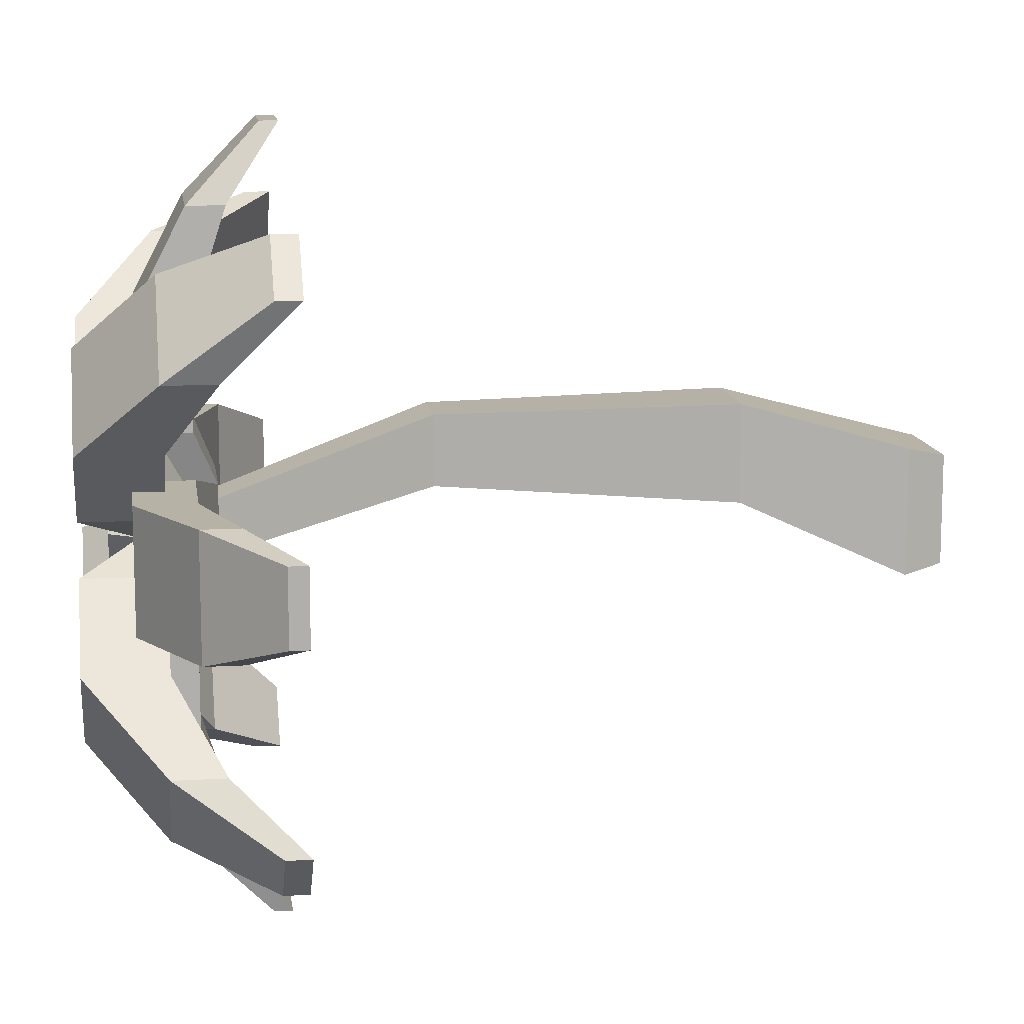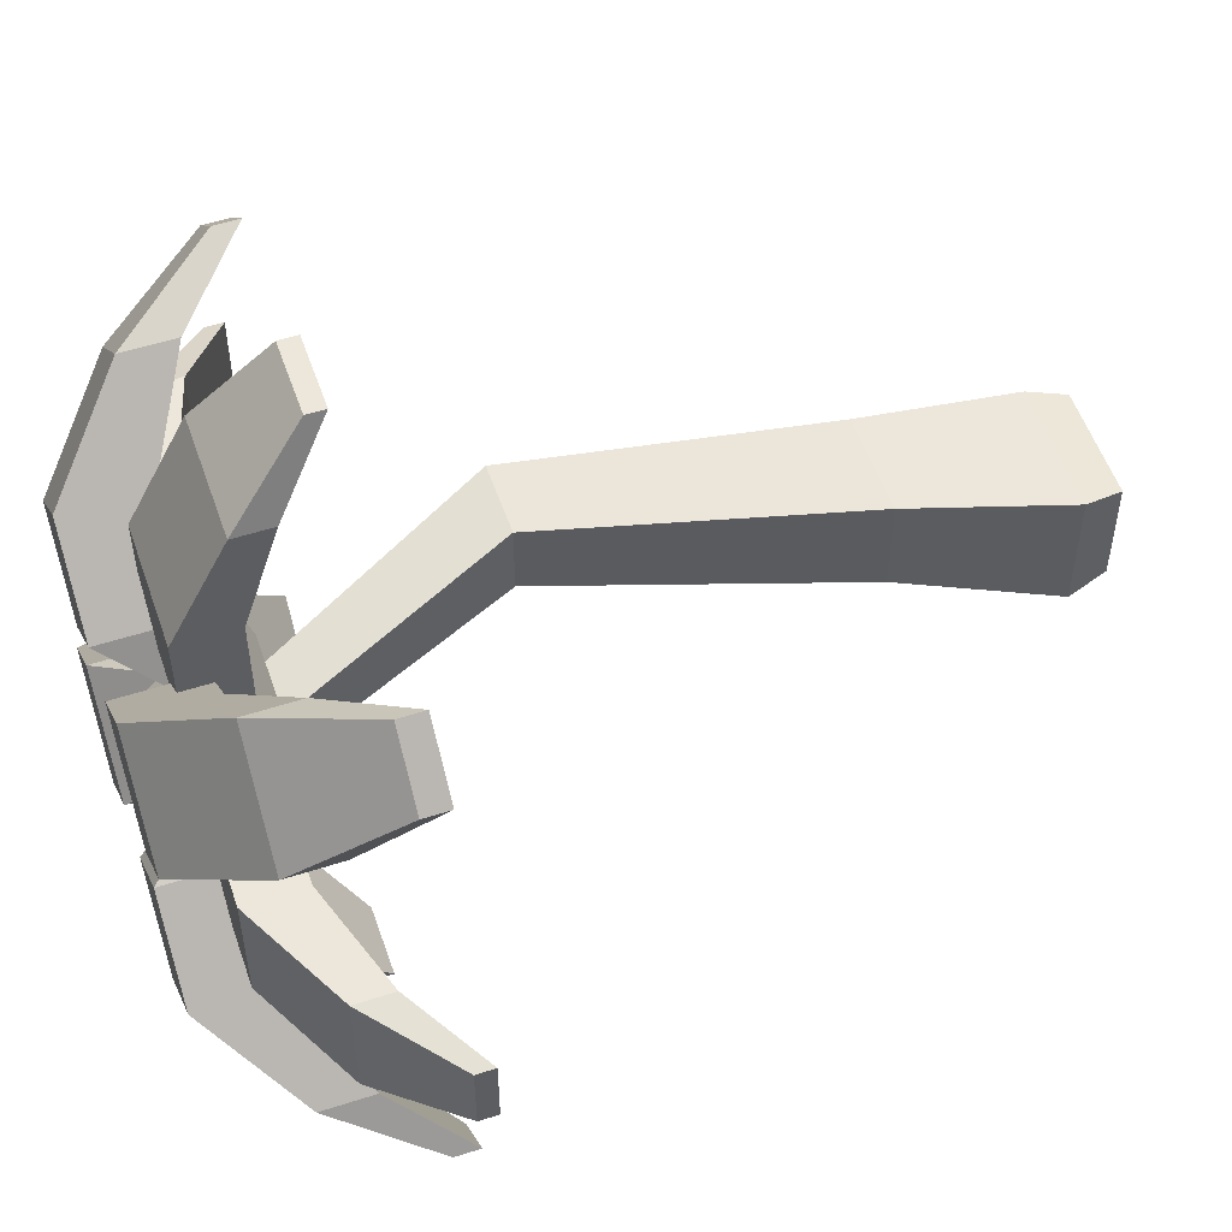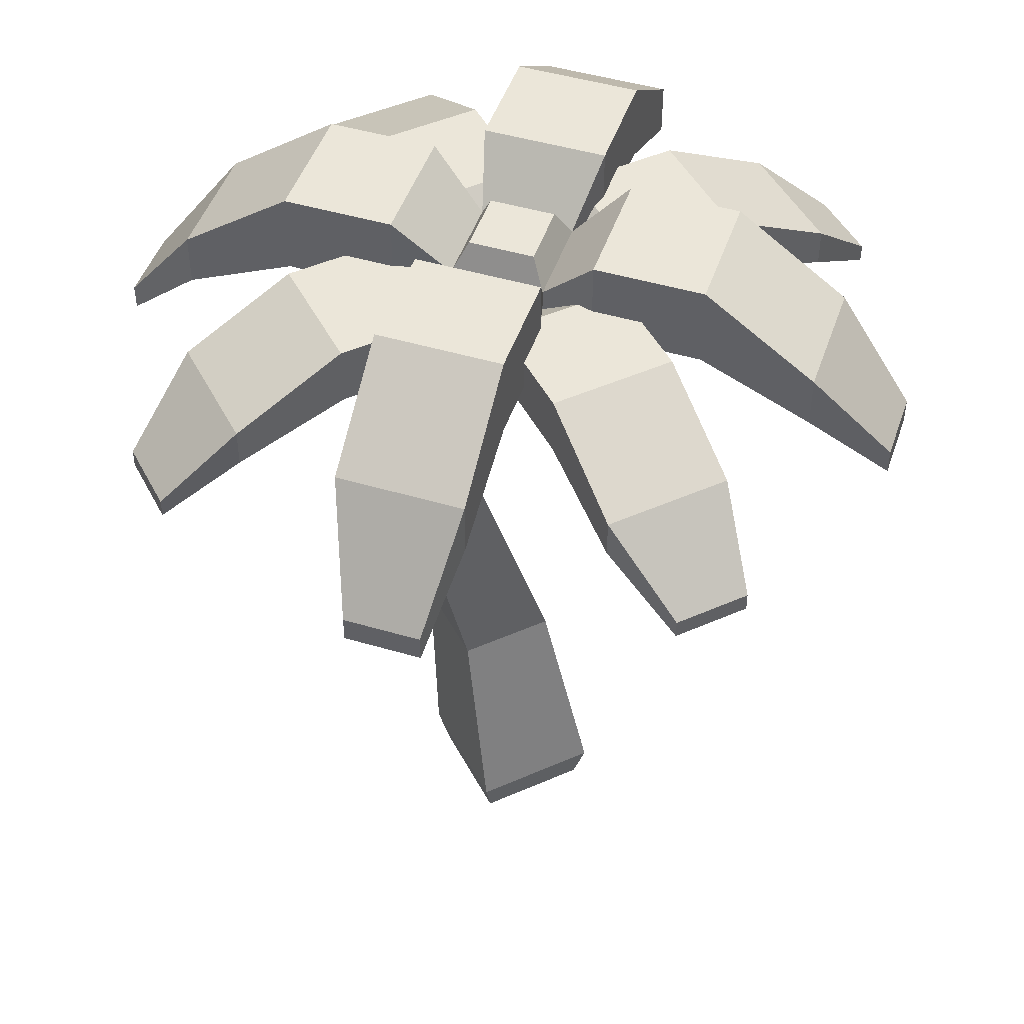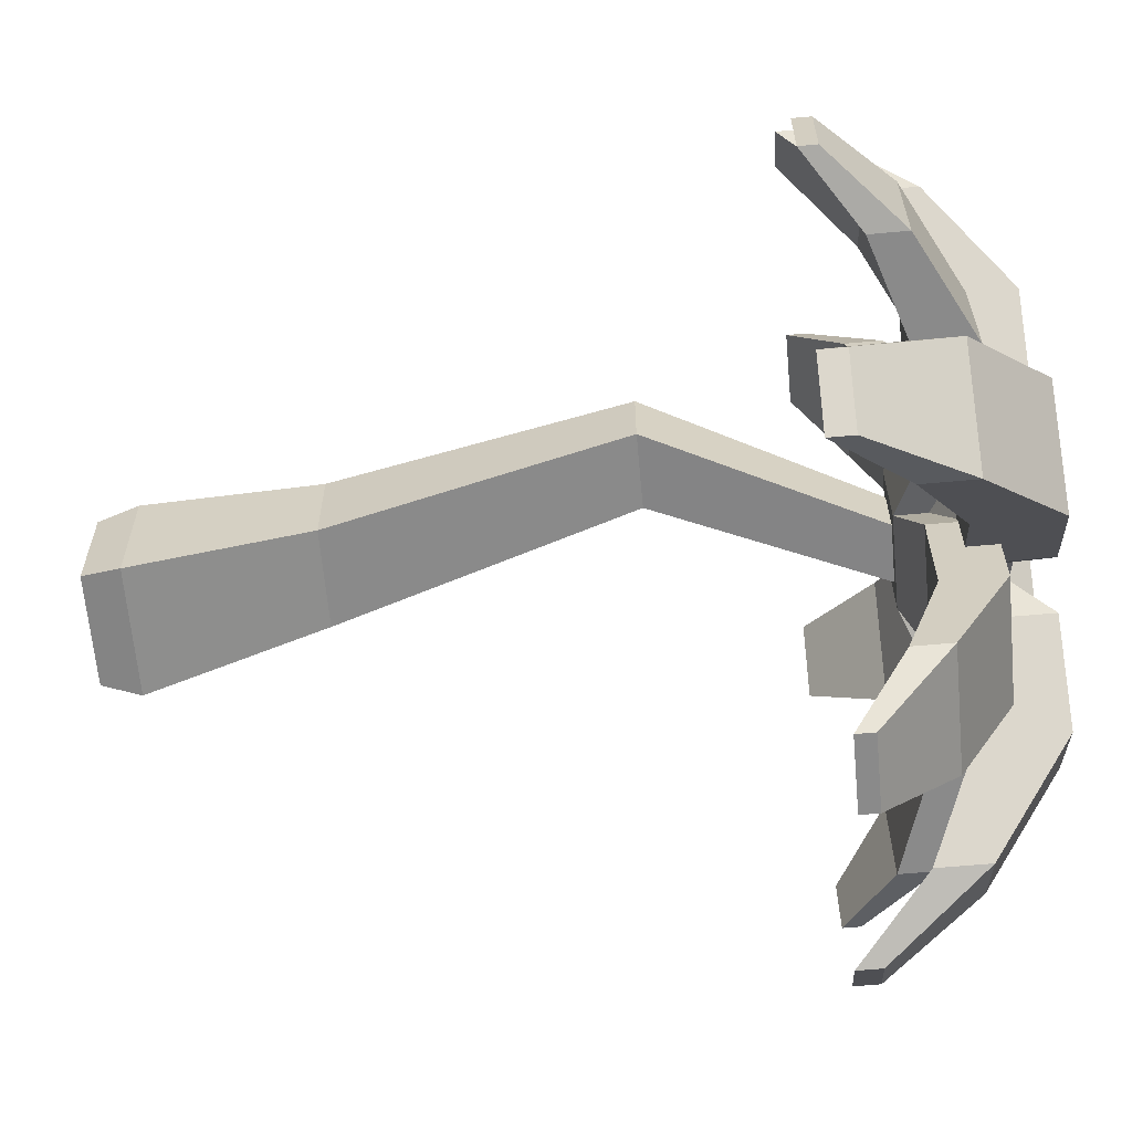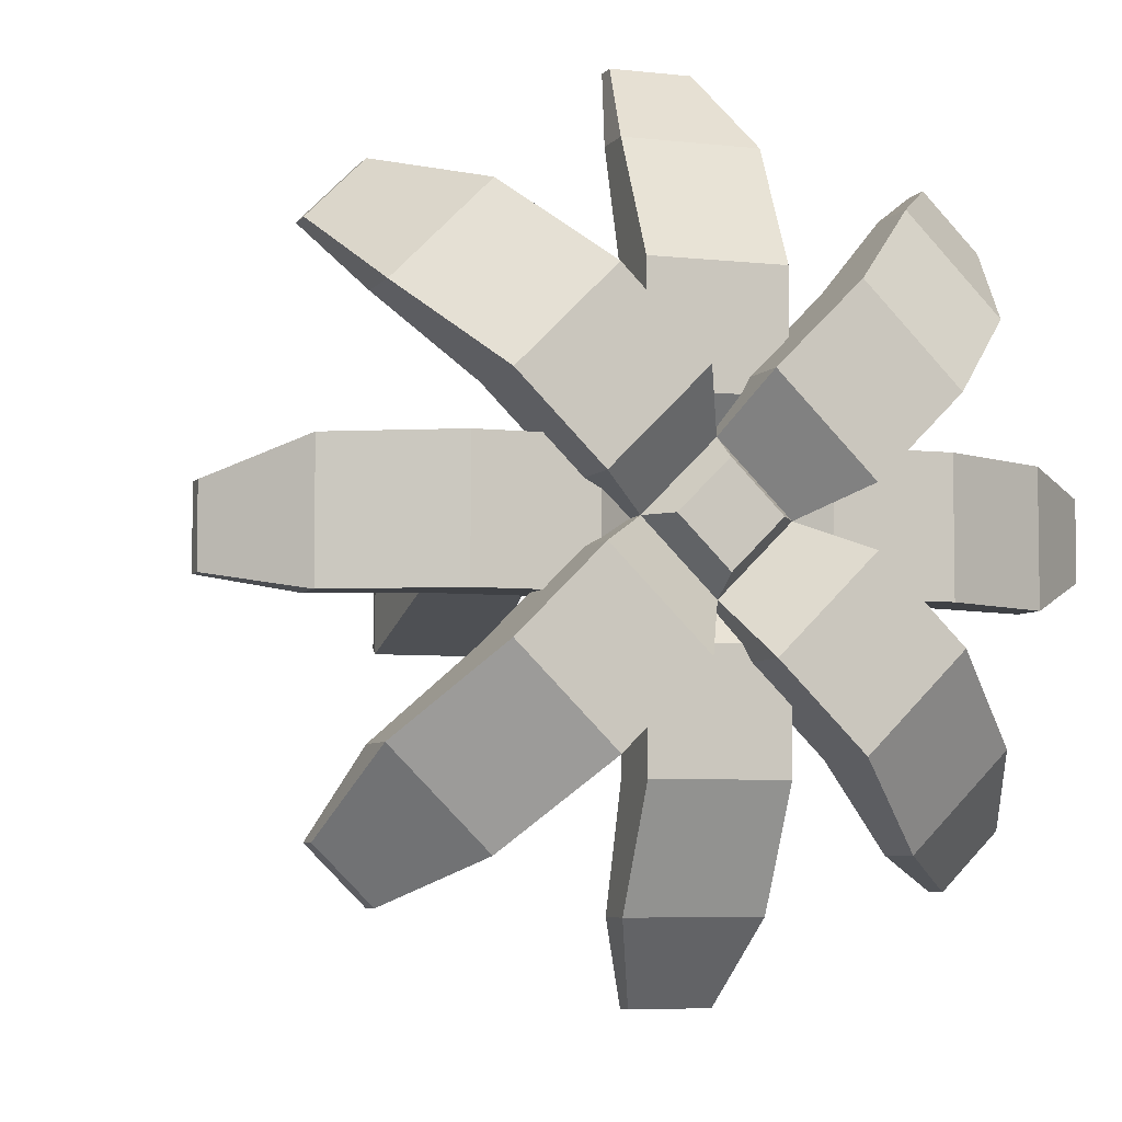
<metadata>
{"format":"obj","ext":"obj","renderer":"f3d","projection":"perspective","resolution":1024,"background":"white","views":[{"elev":12.2,"azim":-98.0,"up":"+Z"},{"elev":54.0,"azim":-109.0,"up":"+Z"},{"elev":47.2,"azim":153.5,"up":"+Y"},{"elev":-63.4,"azim":95.2,"up":"+Z"},{"elev":-5.6,"azim":160.4,"up":"+Z"}]}
</metadata>
<code>
g Mesh1 Group2 Group1 Model
v 1.349 0.8095 -1.491
v 1.797 0.1514 -1.789
v 1.291 0.1514 -1.789
f 1 2 3
v 1.738 0.8095 -1.491
f 2 1 4
v 1.71 1.968 -1.466
f 5 4 1
v 1.998 1.968 -1.466
f 4 5 6
v 1.431 2.83 -1.656
f 7 6 5
v 1.656 2.83 -1.656
f 6 7 8
v 1.656 2.83 -1.431
f 7 9 8
v 1.431 2.83 -1.431
f 9 7 10
f 5 10 7
v 1.71 1.968 -1.177
f 10 5 11
f 1 11 5
v 1.349 0.8095 -1.101
f 11 1 12
v 1.291 0.1514 -1.283
f 1 13 12
f 13 1 3
v 1.326 0 -1.319
f 3 14 13
v 1.326 0 -1.754
f 14 3 15
v 1.761 0 -1.754
f 3 16 15
f 16 3 2
v 1.761 0 -1.319
f 2 17 16
v 1.797 0.1514 -1.283
f 17 2 18
f 4 18 2
v 1.738 0.8095 -1.101
f 18 4 19
v 1.998 1.968 -1.177
f 4 20 19
f 20 4 6
f 6 9 20
f 9 6 8
f 9 11 20
f 11 9 10
f 12 20 11
f 20 12 19
f 13 19 12
f 19 13 18
f 14 18 13
f 18 14 17
f 14 16 17
f 16 14 15
g Mesh2 Group3 Group1 Model
v 1.937 2.919 -1.302
v 1.725 2.954 -1.362
v 1.725 2.83 -1.362
f 21 22 23
v 1.937 3.034 -1.302
f 22 21 24
v 2.128 3.034 -1.302
f 21 25 24
v 2.359 3.153 -1.302
f 21 26 25
v 2.359 2.919 -1.302
f 26 21 27
v 2.359 2.919 -1.786
f 21 28 27
v 1.937 2.919 -1.786
f 28 21 29
f 23 29 21
v 1.725 2.83 -1.725
f 29 23 30
v 1.656 2.83 -1.431
f 23 31 30
v 1.431 2.83 -1.431
f 23 32 31
v 1.362 2.83 -1.362
f 33 32 23
v 1.431 2.83 -1.656
f 32 33 34
v 1.362 2.83 -1.725
f 35 34 33
f 34 35 30
v 1.786 2.919 -1.937
f 35 36 30
v 1.302 2.919 -1.937
f 36 35 37
v 1.319 3.034 -1.875
f 35 38 37
v 1.362 2.954 -1.725
f 38 35 39
v 1.151 2.919 -1.786
f 40 39 35
v 1.151 3.034 -1.786
f 39 40 41
v 0.9597 3.034 -1.786
f 41 40 42
v 0.7284 3.153 -1.786
f 40 43 42
v 0.7284 2.919 -1.786
f 43 40 44
v 0.7284 2.919 -1.302
f 40 45 44
v 1.151 2.919 -1.302
f 45 40 46
f 35 46 40
f 46 35 33
v 1.362 2.954 -1.362
f 47 46 33
v 1.151 3.034 -1.302
f 46 47 48
v 1.213 3.034 -1.319
f 48 47 49
v 1.287 2.91 -1.544
f 49 50 47
v 1.095 3.034 -1.437
f 50 49 51
f 48 51 49
v 0.9597 3.034 -1.302
f 51 48 52
v 1.138 3.034 -0.7962
f 53 52 48
v 0.7962 3.034 -1.138
f 52 53 54
v 0.8355 2.841 -0.4934
f 55 54 53
v 0.4934 2.841 -0.8355
f 54 55 56
v 0.5755 2.556 -0.3289
f 57 56 55
v 0.3702 2.556 -0.5341
f 56 57 58
v 0.5755 2.656 -0.3289
f 59 58 57
v 0.3702 2.656 -0.5341
f 58 59 60
v 0.4934 3.049 -0.8355
f 59 61 60
v 0.8355 3.049 -0.4934
f 61 59 62
f 59 55 62
f 55 59 57
f 53 62 55
v 1.138 3.357 -0.7962
f 62 53 63
v 1.302 3.034 -0.9597
f 64 63 53
v 1.302 3.153 -0.9597
f 63 64 65
v 1.302 2.919 -0.7284
f 66 65 64
v 1.302 3.153 -0.7284
f 65 66 67
v 1.302 2.78 -0.3002
f 68 67 66
v 1.302 2.93 -0.3002
f 67 68 69
v 1.428 2.575 -0
f 70 69 68
v 1.428 2.647 -0
f 69 70 71
v 1.718 2.647 -6.584e-13
f 70 72 71
v 1.718 2.575 -6.584e-13
f 72 70 73
v 1.786 2.78 -0.3002
f 70 74 73
f 74 70 68
v 1.786 2.919 -0.7284
f 68 75 74
f 75 68 66
v 1.786 2.919 -1.151
f 66 76 75
v 1.302 2.919 -1.151
f 76 66 77
f 66 64 77
v 1.302 3.034 -1.151
f 77 64 78
f 64 49 78
f 64 48 49
f 53 48 64
v 1.319 3.034 -1.213
f 79 78 49
f 33 78 79
f 78 33 77
f 33 76 77
f 76 33 23
v 1.786 3.034 -1.151
f 23 80 76
v 1.768 3.034 -1.213
f 80 23 81
f 81 23 22
v 1.65 3.034 -1.095
f 81 82 22
v 1.786 3.034 -0.9597
f 81 83 82
f 83 81 80
v 1.875 3.034 -1.319
f 84 80 81
f 80 84 83
v 1.949 3.034 -0.7962
f 83 84 85
f 85 84 24
f 22 24 84
v 1.993 3.034 -1.437
f 86 24 84
f 24 86 25
v 1.993 3.153 -1.437
f 87 25 86
v 2.128 3.153 -1.302
f 25 87 88
v 2.128 3.153 -1.786
f 89 87 88
v 1.993 3.153 -1.65
f 90 87 89
v 1.937 3.153 -1.468
f 90 91 87
v 1.937 3.153 -1.619
f 91 90 92
v 1.8 3.049 -1.544
f 93 90 92
v 1.993 3.034 -1.65
f 93 94 90
v 1.8 2.91 -1.544
f 94 93 95
f 93 86 95
f 86 93 87
f 87 93 91
f 91 92 93
v 1.8 3.134 -1.544
f 92 96 93
v 1.993 3.357 -1.65
f 96 92 97
f 97 92 90
f 89 97 90
v 2.291 3.357 -1.949
f 97 89 98
v 2.291 3.034 -1.949
f 98 89 99
v 2.128 3.034 -1.786
f 99 89 100
v 2.359 3.153 -1.786
f 101 100 89
f 28 100 101
v 1.937 3.034 -1.786
f 28 102 100
f 102 28 29
v 1.725 2.954 -1.725
f 29 103 102
f 103 29 30
f 36 103 30
v 1.768 3.034 -1.875
f 103 36 104
v 1.786 3.034 -1.937
f 104 36 105
v 1.786 2.919 -2.359
f 106 105 36
v 1.786 3.034 -2.128
f 105 106 107
v 1.786 3.153 -2.128
f 107 106 108
v 1.786 3.153 -2.359
f 108 106 109
v 1.786 2.78 -2.787
f 110 109 106
v 1.786 2.93 -2.787
f 109 110 111
v 1.66 2.575 -3.088
f 112 111 110
v 1.66 2.647 -3.088
f 111 112 113
v 1.369 2.647 -3.088
f 112 114 113
v 1.369 2.575 -3.088
f 114 112 115
f 110 115 112
v 1.302 2.78 -2.787
f 115 110 116
v 1.302 2.919 -2.359
f 110 117 116
f 117 110 106
f 106 37 117
f 37 106 36
v 1.302 3.034 -1.937
f 118 117 37
v 1.302 3.034 -2.128
f 117 118 119
v 1.213 3.034 -1.768
f 120 119 118
f 41 119 120
v 1.138 3.034 -2.291
f 41 121 119
f 42 121 41
v 0.7962 3.034 -1.949
f 121 42 122
v 0.9597 3.153 -1.786
f 123 122 42
v 0.7962 3.357 -1.949
f 122 123 124
v 1.095 3.153 -1.65
f 124 123 125
v 1.095 3.034 -1.65
f 123 126 125
f 126 123 42
f 42 43 123
v 0.7284 3.153 -1.302
f 127 123 43
v 0.9597 3.153 -1.302
f 123 127 128
f 127 52 128
f 45 52 127
f 45 48 52
f 48 45 46
v 0.3002 2.93 -1.302
f 129 45 127
v 0.3002 2.78 -1.302
f 45 129 130
v 7.681e-13 2.647 -1.369
f 131 130 129
v 7.681e-13 2.575 -1.369
f 130 131 132
v 0 2.647 -1.66
f 133 132 131
v 0 2.575 -1.66
f 132 133 134
v 0.3002 2.78 -1.786
f 133 135 134
v 0.3002 2.93 -1.786
f 135 133 136
f 131 136 133
f 136 131 129
f 129 43 136
f 43 129 127
f 44 136 43
f 136 44 135
f 44 130 135
f 130 44 45
f 132 135 130
f 135 132 134
v 1.095 3.153 -1.437
f 137 52 128
f 52 137 51
v 1.287 3.049 -1.544
f 138 51 137
f 51 138 50
f 138 126 50
f 126 138 125
v 1.151 3.153 -1.619
f 125 138 139
v 1.151 3.153 -1.468
f 138 139 140
v 1.287 3.134 -1.544
f 141 139 138
v 1.095 3.357 -1.65
f 139 141 142
v 1.437 3.357 -1.993
f 141 143 142
v 1.544 3.134 -1.8
f 143 141 144
v 1.364 3.25 -1.544
f 145 144 141
v 1.544 3.25 -1.723
f 144 145 146
v 1.544 3.25 -1.364
f 147 146 145
v 1.723 3.25 -1.544
f 146 147 148
f 147 96 148
v 1.544 3.134 -1.287
f 96 147 149
f 147 141 149
f 141 147 145
f 149 144 141
f 144 149 96
v 1.65 3.357 -1.095
f 150 96 149
v 1.993 3.357 -1.437
f 96 150 151
v 1.949 3.357 -0.7962
f 152 151 150
v 2.291 3.357 -1.138
f 151 152 153
v 2.252 3.049 -0.4934
f 154 153 152
v 2.594 3.049 -0.8355
f 153 154 155
v 2.553 2.656 -0.3702
f 156 155 154
v 2.759 2.656 -0.5755
f 155 156 157
v 2.759 2.556 -0.5755
f 156 158 157
v 2.553 2.556 -0.3702
f 158 156 159
v 2.252 2.841 -0.4934
f 156 160 159
f 160 156 154
f 154 85 160
f 85 154 152
v 1.786 3.153 -0.9597
f 161 85 152
f 85 161 83
f 161 82 83
v 1.65 3.153 -1.095
f 82 161 162
v 1.786 3.153 -0.7284
f 162 163 161
v 1.619 3.153 -1.151
f 164 163 162
v 1.468 3.153 -1.151
f 165 163 164
v 1.437 3.153 -1.095
f 166 163 165
f 166 67 163
f 67 166 65
f 64 166 65
v 1.437 3.034 -1.095
f 166 64 167
f 64 79 167
f 79 64 78
f 167 79 47
f 33 79 47
f 47 79 49
v 1.544 2.91 -1.287
f 47 168 167
f 47 50 168
v 1.385 2.91 -1.544
f 169 168 50
v 1.544 2.91 -1.385
f 168 169 170
v 1.544 2.91 -1.703
f 171 170 169
v 1.703 2.91 -1.544
f 170 171 172
f 171 95 172
v 1.544 2.91 -1.8
f 171 173 95
f 169 173 171
f 173 169 50
f 50 39 173
f 50 120 39
f 120 50 126
f 126 41 120
f 41 126 42
f 39 41 120
f 39 120 38
f 120 118 38
f 37 38 118
v 1.437 3.034 -1.993
f 118 174 38
f 174 118 119
v 1.302 3.153 -2.128
f 175 174 119
v 1.437 3.153 -1.993
f 174 175 176
f 109 175 176
v 1.302 3.153 -2.359
f 175 109 177
f 111 177 109
v 1.302 2.93 -2.787
f 177 111 178
f 111 114 178
f 114 111 113
f 114 116 178
f 116 114 115
f 117 178 116
f 178 117 177
f 117 119 177
f 177 119 175
f 121 175 119
v 1.138 3.357 -2.291
f 175 121 179
v 0.8355 3.049 -2.594
f 121 180 179
v 0.8355 2.841 -2.594
f 180 121 181
f 122 181 121
v 0.4934 2.841 -2.252
f 181 122 182
v 0.4934 3.049 -2.252
f 122 183 182
f 183 122 124
f 124 180 183
f 180 124 179
f 142 179 124
f 179 142 143
f 143 175 179
f 175 143 176
v 1.468 3.153 -1.937
f 143 184 176
v 1.544 3.049 -1.8
f 143 185 184
f 185 143 144
v 1.65 3.357 -1.993
f 186 185 144
v 1.619 3.153 -1.937
f 185 186 187
v 1.65 3.153 -1.993
f 187 186 188
v 1.949 3.357 -2.291
f 189 188 186
f 188 189 108
f 108 189 107
v 1.949 3.034 -2.291
f 107 189 190
v 2.252 3.049 -2.594
f 191 190 189
v 2.252 2.841 -2.594
f 190 191 192
v 2.512 2.656 -2.759
f 193 192 191
v 2.512 2.556 -2.759
f 192 193 194
v 2.717 2.556 -2.553
f 193 195 194
v 2.717 2.656 -2.553
f 195 193 196
v 2.594 3.049 -2.252
f 193 197 196
f 197 193 191
f 191 98 197
f 98 191 189
f 189 97 98
f 97 189 186
f 186 96 97
f 96 186 144
f 146 96 144
f 96 146 148
v 2.594 2.841 -2.252
f 98 198 197
f 198 98 99
f 99 192 198
f 192 99 190
f 100 190 99
f 102 190 100
v 1.875 3.034 -1.768
f 199 190 102
f 105 190 199
f 190 105 107
f 104 107 105
v 1.65 3.034 -1.993
f 107 104 200
f 104 103 200
f 199 103 104
f 95 103 199
f 173 103 95
f 103 173 200
f 185 200 173
f 200 185 187
f 187 184 185
f 109 184 187
f 109 176 184
f 184 174 176
f 185 174 184
f 174 185 173
f 173 39 174
f 174 39 38
f 109 187 188
f 200 187 188
f 188 107 200
f 107 188 108
f 109 188 108
f 102 103 199
f 102 94 199
f 94 102 100
f 100 90 94
f 90 100 89
f 95 199 94
f 199 104 105
f 194 198 192
f 198 194 195
f 195 197 198
f 197 195 196
f 124 125 142
f 139 142 125
f 125 137 139
f 125 128 137
f 123 128 125
v 1.095 3.357 -1.437
f 128 201 137
f 54 201 128
v 0.7962 3.357 -1.138
f 201 54 202
f 56 202 54
f 202 56 61
f 58 61 56
f 61 58 60
f 62 202 61
f 202 62 63
f 63 201 202
v 1.437 3.357 -1.095
f 201 63 203
f 65 203 63
f 203 65 166
f 165 203 166
f 203 165 149
v 1.544 3.049 -1.287
f 149 165 204
f 165 168 204
f 166 168 165
f 168 166 167
f 168 164 204
f 82 164 168
f 164 82 162
f 150 164 162
f 164 150 149
f 164 149 204
f 164 204 165
f 162 152 150
f 161 152 162
f 168 22 82
f 22 168 95
f 168 172 95
f 168 170 172
f 22 95 84
f 84 95 86
f 84 81 22
f 141 203 149
f 203 141 201
f 141 140 201
f 140 141 138
f 138 137 140
f 139 137 140
f 201 140 137
f 52 54 128
v 0.5341 2.656 -2.717
f 205 183 180
v 0.3289 2.656 -2.512
f 183 205 206
v 0.3289 2.556 -2.512
f 205 207 206
v 0.5341 2.556 -2.717
f 207 205 208
f 205 181 208
f 181 205 180
f 182 208 181
f 208 182 207
f 182 206 207
f 206 182 183
f 69 163 67
v 1.786 2.93 -0.3002
f 163 69 209
f 71 209 69
f 209 71 72
f 72 74 209
f 74 72 73
f 75 209 74
f 209 75 163
f 76 163 75
f 163 76 83
f 83 76 80
f 163 83 161
v 2.291 3.034 -1.138
f 210 160 85
v 2.594 2.841 -0.8355
f 160 210 211
f 210 155 211
f 155 210 153
f 210 88 153
f 88 210 25
f 85 25 210
f 85 24 25
f 25 26 88
f 101 88 26
f 89 88 101
v 2.787 2.93 -1.786
f 26 212 101
v 2.787 2.93 -1.302
f 212 26 213
f 27 213 26
v 2.787 2.78 -1.302
f 213 27 214
v 2.787 2.78 -1.786
f 27 215 214
f 215 27 28
f 28 212 215
f 212 28 101
v 3.088 2.647 -1.718
f 216 215 212
v 3.088 2.575 -1.718
f 215 216 217
v 3.088 2.647 -1.428
f 218 217 216
v 3.088 2.575 -1.428
f 217 218 219
f 218 214 219
f 214 218 213
f 216 213 218
f 213 216 212
f 214 217 219
f 217 214 215
f 153 88 151
f 151 88 87
f 91 151 87
f 91 96 151
f 96 91 93
f 157 211 155
f 211 157 158
f 159 211 158
f 211 159 160
v 1.656 2.83 -1.656
f 34 30 220
f 220 30 31
f 32 220 31
f 220 32 34

</code>
